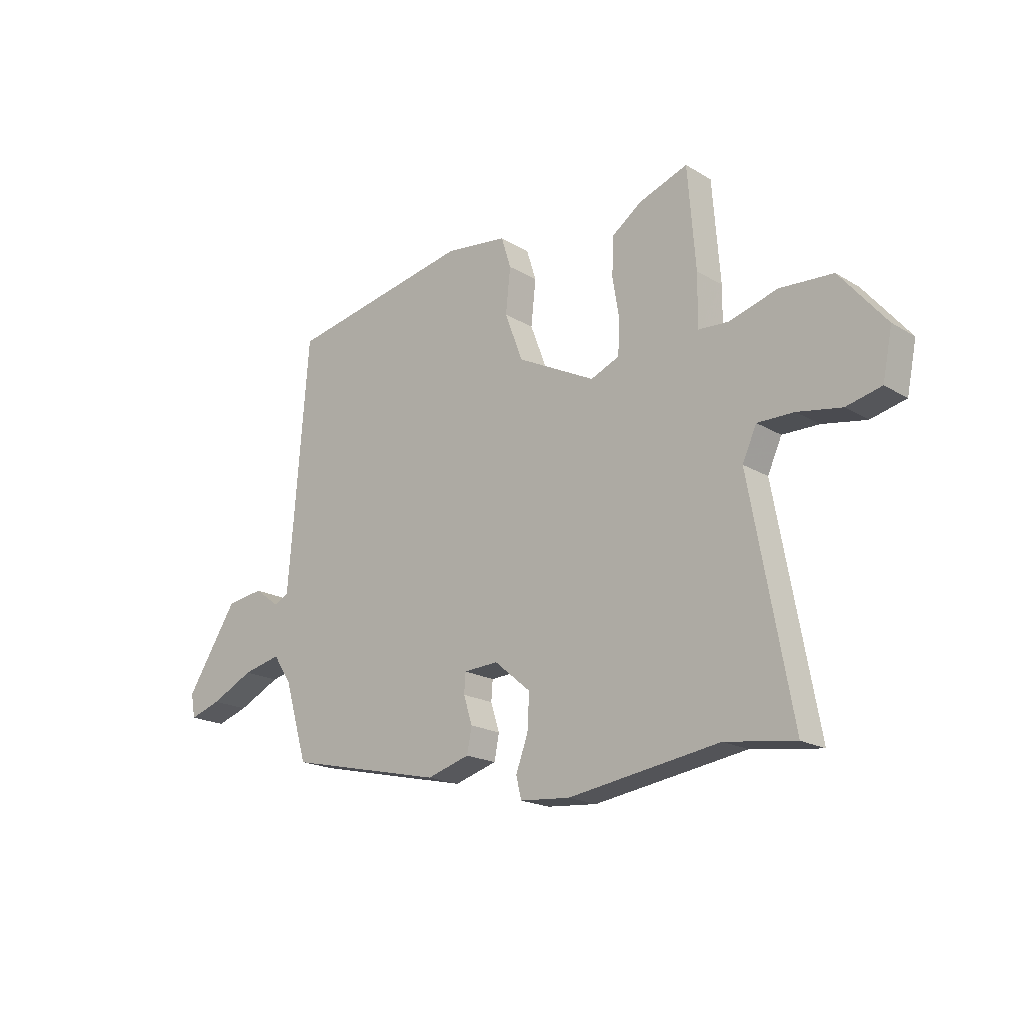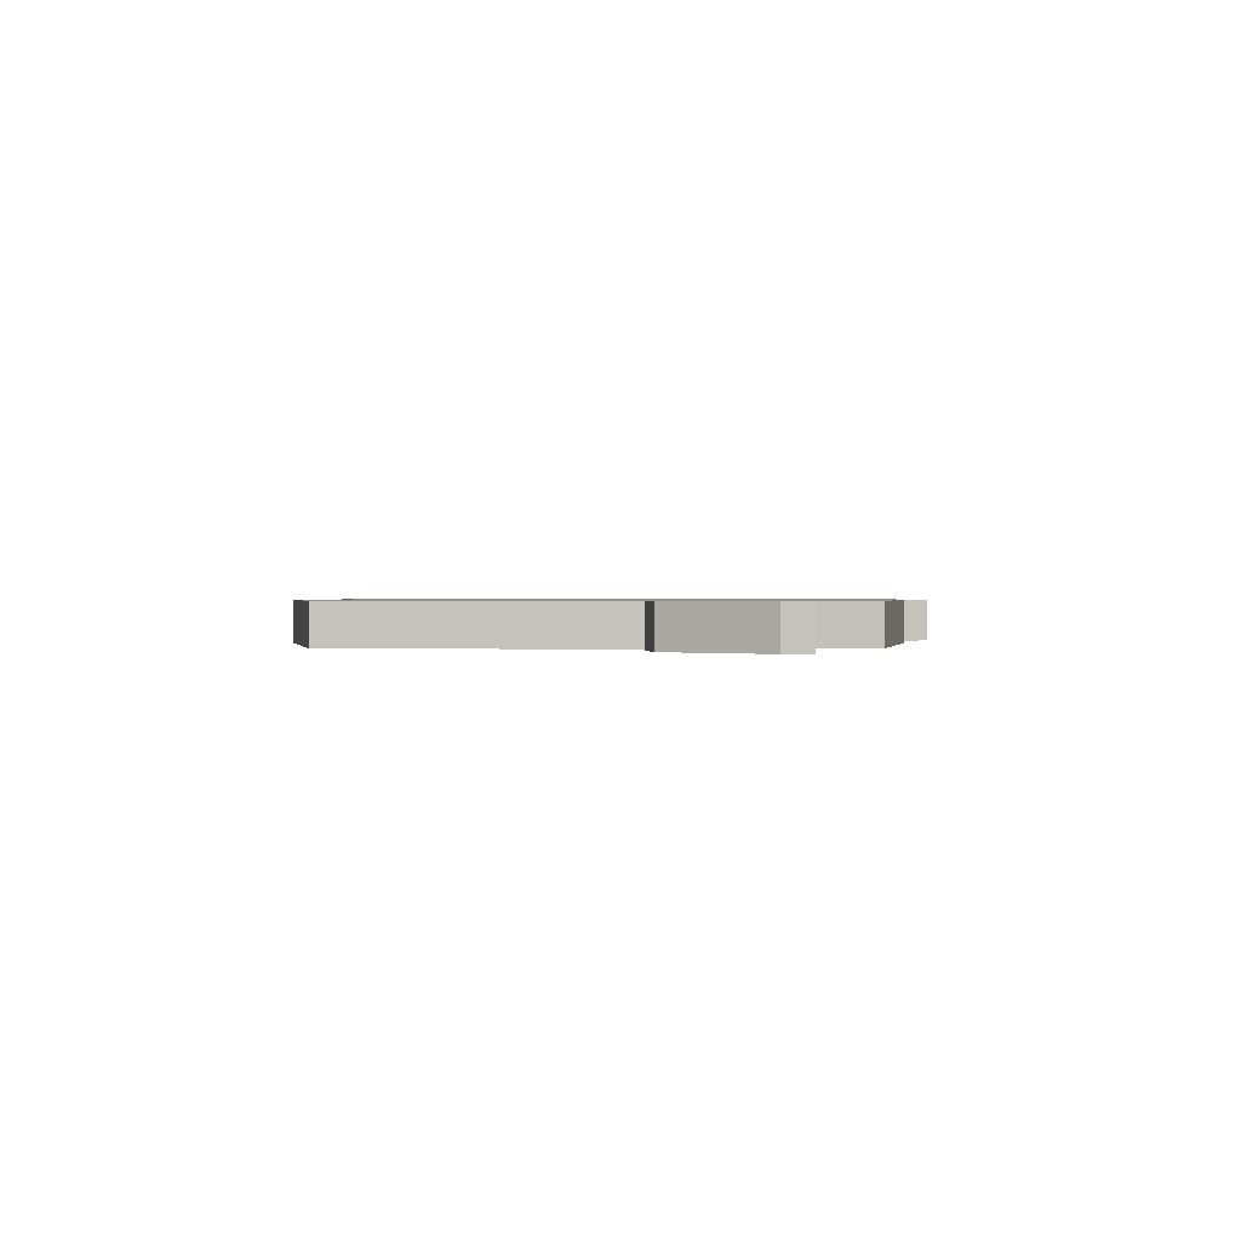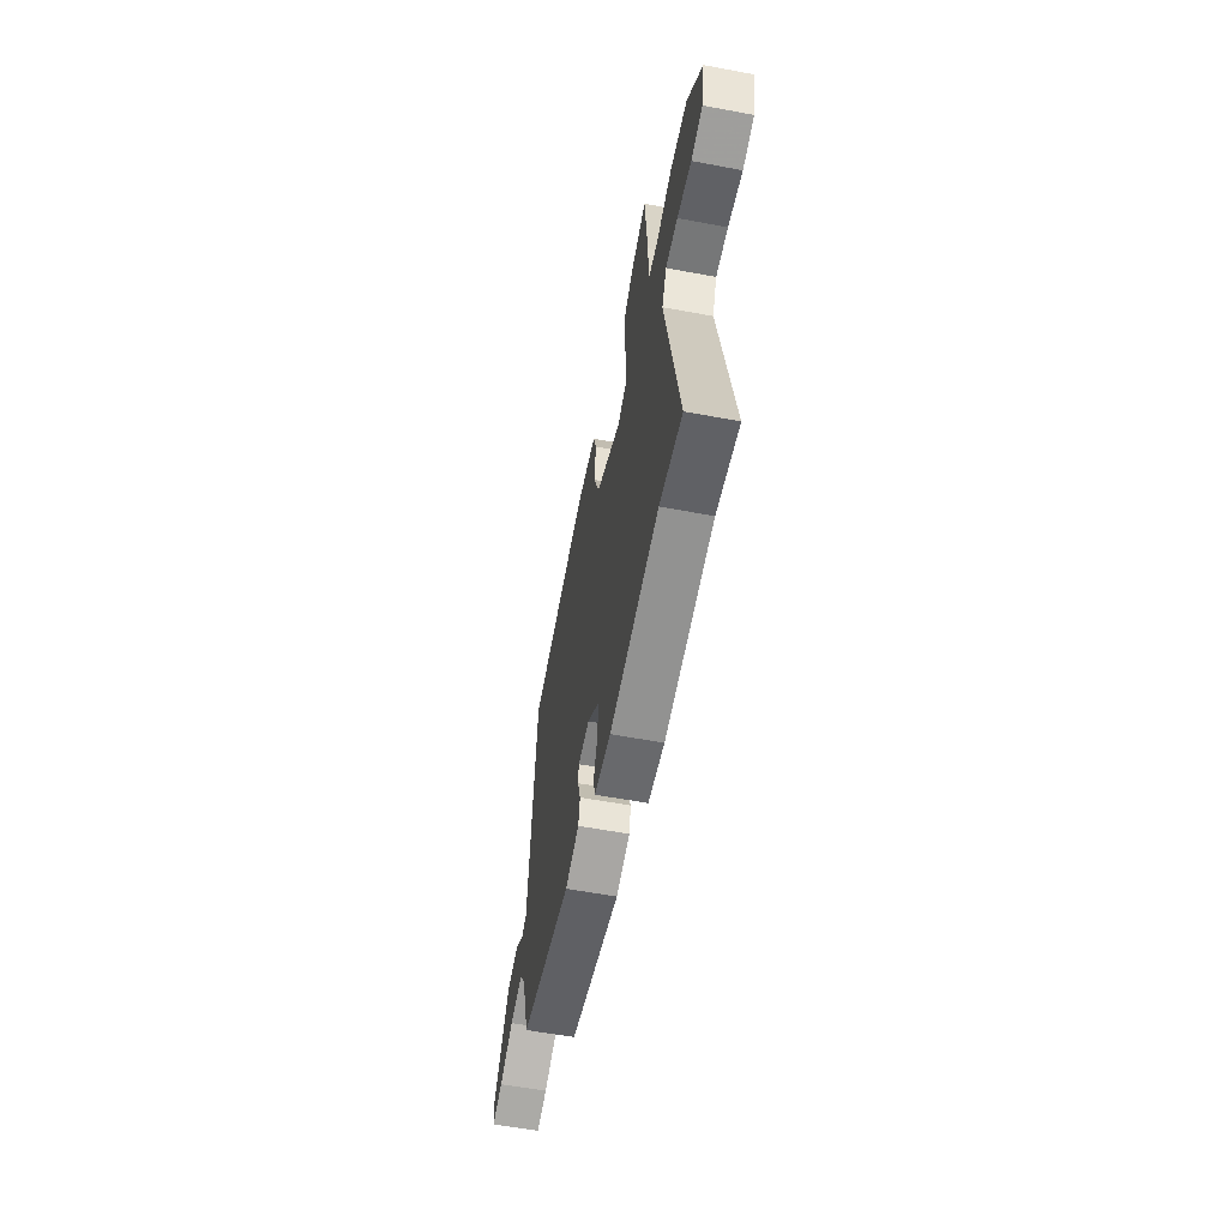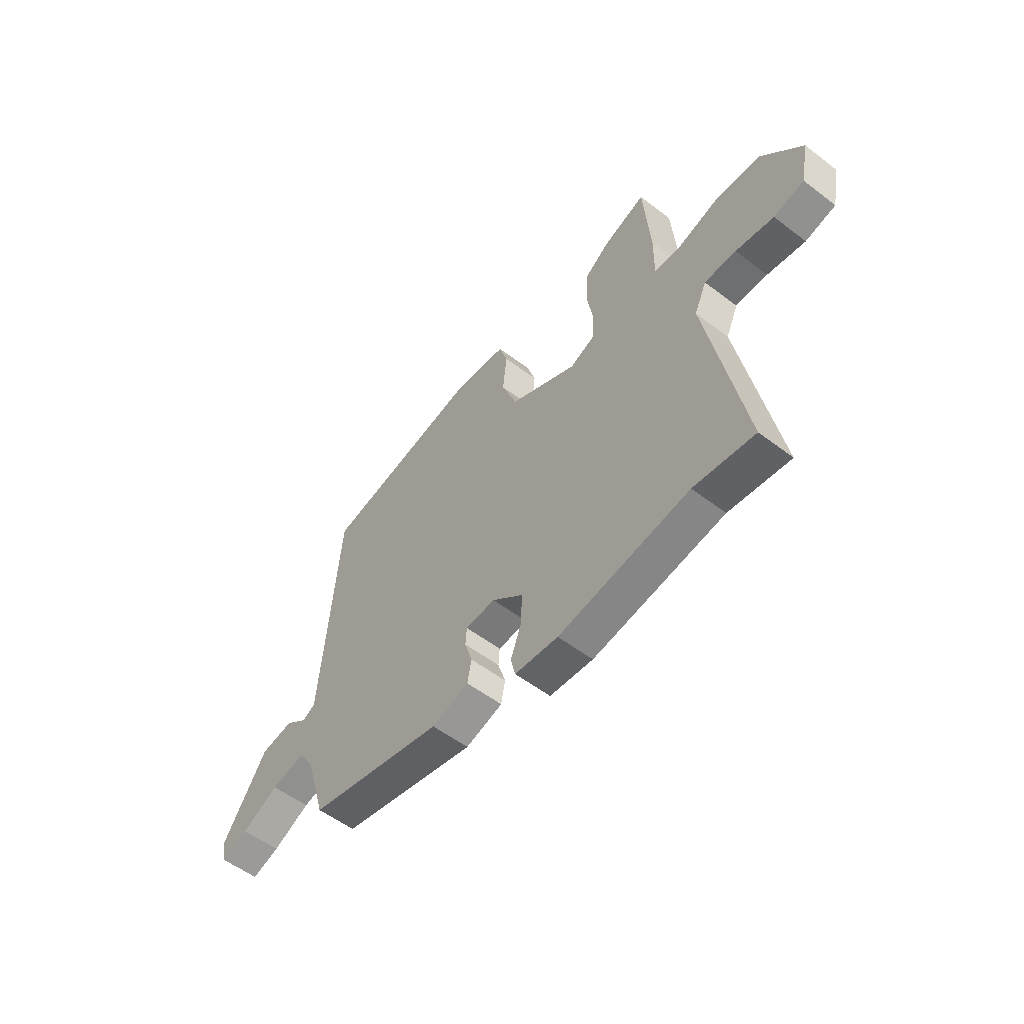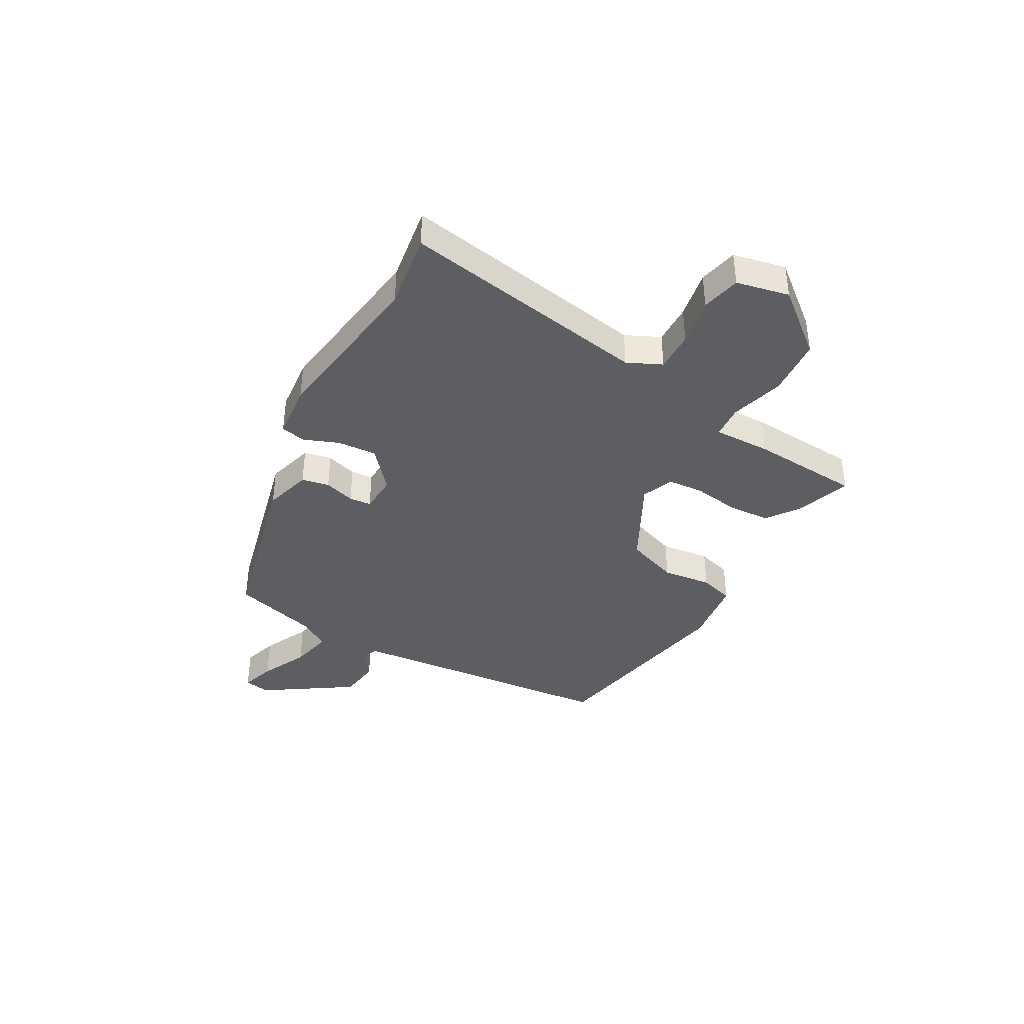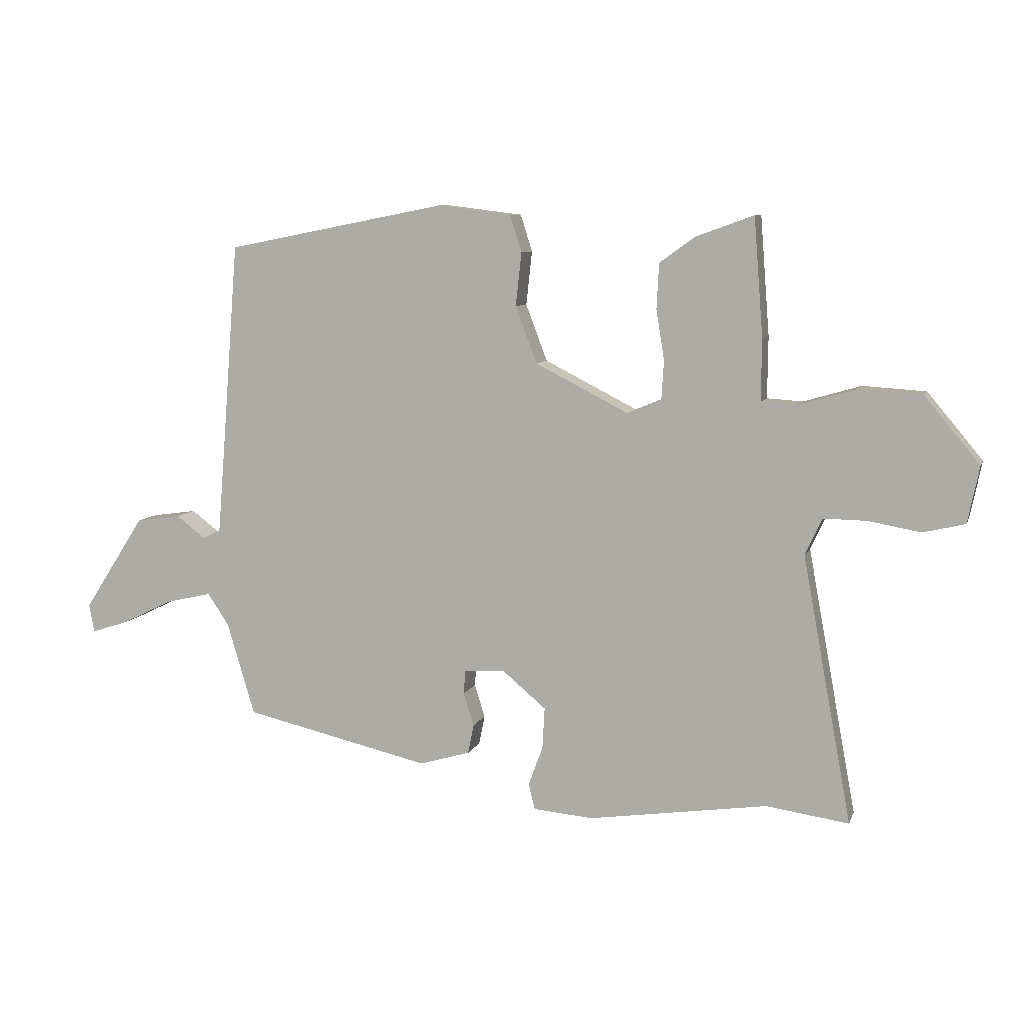
<metadata>
{"format":"obj","ext":"obj","renderer":"f3d","projection":"perspective","resolution":1024,"background":"white","views":[{"elev":-19.0,"azim":-138.4,"up":"+Z"},{"elev":0.7,"azim":89.3,"up":"+Y"},{"elev":-57.8,"azim":-101.0,"up":"+Z"},{"elev":-55.1,"azim":-128.8,"up":"+Z"},{"elev":-38.7,"azim":-118.7,"up":"+Y"},{"elev":8.2,"azim":-164.5,"up":"+Z"}]}
</metadata>
<code>
v -0.438 0.07 0.514
v -0.338 0.07 0.478
v -0.277 0.07 0.434
v -0.273 0.07 0.356
v -0.287 0.07 0.27
v -0.283 0.07 0.203
v -0.224 0.07 0.178
v -0.063 0.07 0.26
v -0.026 0.07 0.358
v -0.036 0.07 0.45
v -0.016 0.07 0.514
v 0.112 0.07 0.53
v 0.493 0.07 0.456
v 0.52 0.07 0.114
v 0.534 0.07 -0.056
v 0.565 0.07 -0.071
v 0.616 0.07 -0.033
v 0.693 0.07 -0.044
v 0.799 0.07 -0.208
v 0.79 0.07 -0.257
v 0.725 0.07 -0.236
v 0.637 0.07 -0.193
v 0.558 0.07 -0.175
v 0.521 0.07 -0.23
v 0.473 0.07 -0.391
v 0.15 0.07 -0.465
v 0.062 0.07 -0.439
v 0.052 0.07 -0.388
v 0.07 0.07 -0.331
v 0.067 0.07 -0.29
v -0.004 0.07 -0.286
v -0.079 0.07 -0.349
v -0.075 0.07 -0.421
v -0.05 0.07 -0.488
v -0.061 0.07 -0.533
v -0.164 0.07 -0.542
v -0.474 0.07 -0.496
v -0.617 0.07 -0.516
v -0.532 0.07 -0.055
v -0.561 0.07 0.009
v -0.636 0.07 0.008
v -0.726 0.07 -0.008
v -0.798 0.07 0.009
v -0.818 0.07 0.107
v -0.723 0.07 0.221
v -0.614 0.07 0.228
v -0.515 0.07 0.199
v -0.453 0.07 0.203
v -0.454 0.07 0.309
v -0.438 0 0.514
v -0.338 0 0.478
v -0.277 0 0.434
v -0.273 0 0.356
v -0.287 0 0.27
v -0.283 0 0.203
v -0.224 0 0.178
v -0.063 0 0.26
v -0.026 0 0.358
v -0.036 0 0.45
v -0.016 0 0.514
v 0.112 0 0.53
v 0.493 0 0.456
v 0.52 0 0.114
v 0.534 0 -0.056
v 0.565 0 -0.071
v 0.616 0 -0.033
v 0.693 0 -0.044
v 0.799 0 -0.208
v 0.79 0 -0.257
v 0.725 0 -0.236
v 0.637 0 -0.193
v 0.558 0 -0.175
v 0.521 0 -0.23
v 0.473 0 -0.391
v 0.15 0 -0.465
v 0.062 0 -0.439
v 0.052 0 -0.388
v 0.07 0 -0.331
v 0.067 0 -0.29
v -0.004 0 -0.286
v -0.079 0 -0.349
v -0.075 0 -0.421
v -0.05 0 -0.488
v -0.061 0 -0.533
v -0.164 0 -0.542
v -0.474 0 -0.496
v -0.617 0 -0.516
v -0.532 0 -0.055
v -0.561 0 0.009
v -0.636 0 0.008
v -0.726 0 -0.008
v -0.798 0 0.009
v -0.818 0 0.107
v -0.723 0 0.221
v -0.614 0 0.228
v -0.515 0 0.199
v -0.453 0 0.203
v -0.454 0 0.309
f 48 49 1 2
f 44 45 46 47
f 44 47 48
f 41 42 43 44
f 40 41 44 48
f 39 40 48
f 37 38 39 48
f 33 34 35 36
f 32 33 36 37
f 31 32 37 48
f 26 27 28 29
f 24 25 26 29
f 23 24 29 30
f 19 20 21 22
f 19 22 23
f 16 17 18 19
f 15 16 19 23
f 11 12 13 14
f 9 10 11 14
f 8 9 14 15
f 7 8 15 23
f 2 3 4 5
f 2 5 6
f 48 2 6
f 23 30 31 48
f 6 7 23 48
f 51 50 98 97
f 96 95 94 93
f 97 96 93
f 93 92 91 90
f 97 93 90 89
f 97 89 88
f 97 88 87 86
f 85 84 83 82
f 86 85 82 81
f 97 86 81 80
f 78 77 76 75
f 78 75 74 73
f 79 78 73 72
f 71 70 69 68
f 72 71 68
f 68 67 66 65
f 72 68 65 64
f 63 62 61 60
f 63 60 59 58
f 64 63 58 57
f 72 64 57 56
f 54 53 52 51
f 55 54 51
f 55 51 97
f 97 80 79 72
f 97 72 56 55
f 1 50 51 2
f 2 51 52 3
f 3 52 53 4
f 4 53 54 5
f 5 54 55 6
f 6 55 56 7
f 7 56 57 8
f 8 57 58 9
f 9 58 59 10
f 10 59 60 11
f 11 60 61 12
f 12 61 62 13
f 13 62 63 14
f 14 63 64 15
f 15 64 65 16
f 16 65 66 17
f 17 66 67 18
f 18 67 68 19
f 19 68 69 20
f 20 69 70 21
f 21 70 71 22
f 22 71 72 23
f 23 72 73 24
f 24 73 74 25
f 25 74 75 26
f 26 75 76 27
f 27 76 77 28
f 28 77 78 29
f 29 78 79 30
f 30 79 80 31
f 31 80 81 32
f 32 81 82 33
f 33 82 83 34
f 34 83 84 35
f 35 84 85 36
f 36 85 86 37
f 37 86 87 38
f 38 87 88 39
f 39 88 89 40
f 40 89 90 41
f 41 90 91 42
f 42 91 92 43
f 43 92 93 44
f 44 93 94 45
f 45 94 95 46
f 46 95 96 47
f 47 96 97 48
f 48 97 98 49
f 49 98 50 1

</code>
